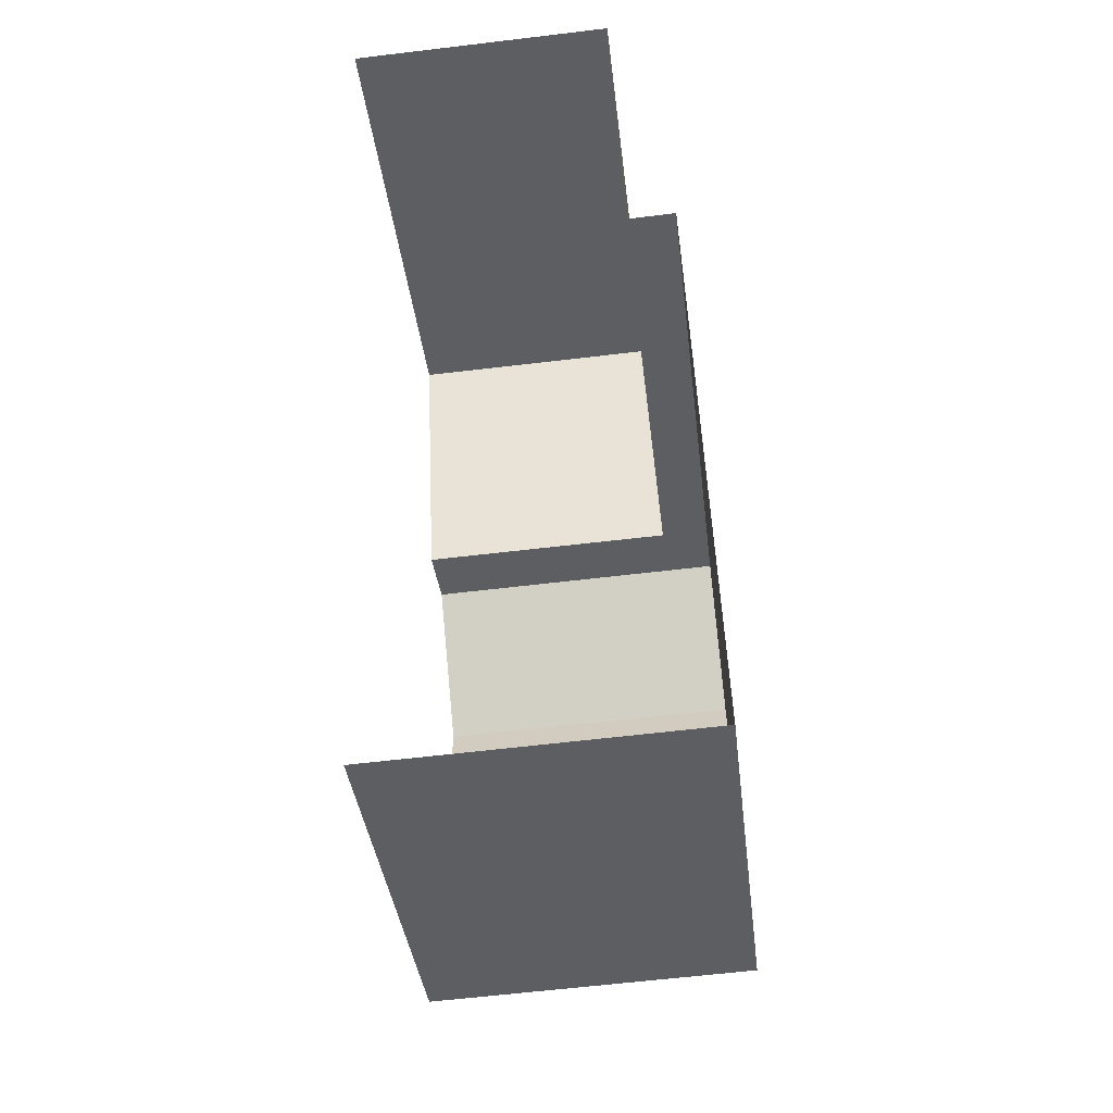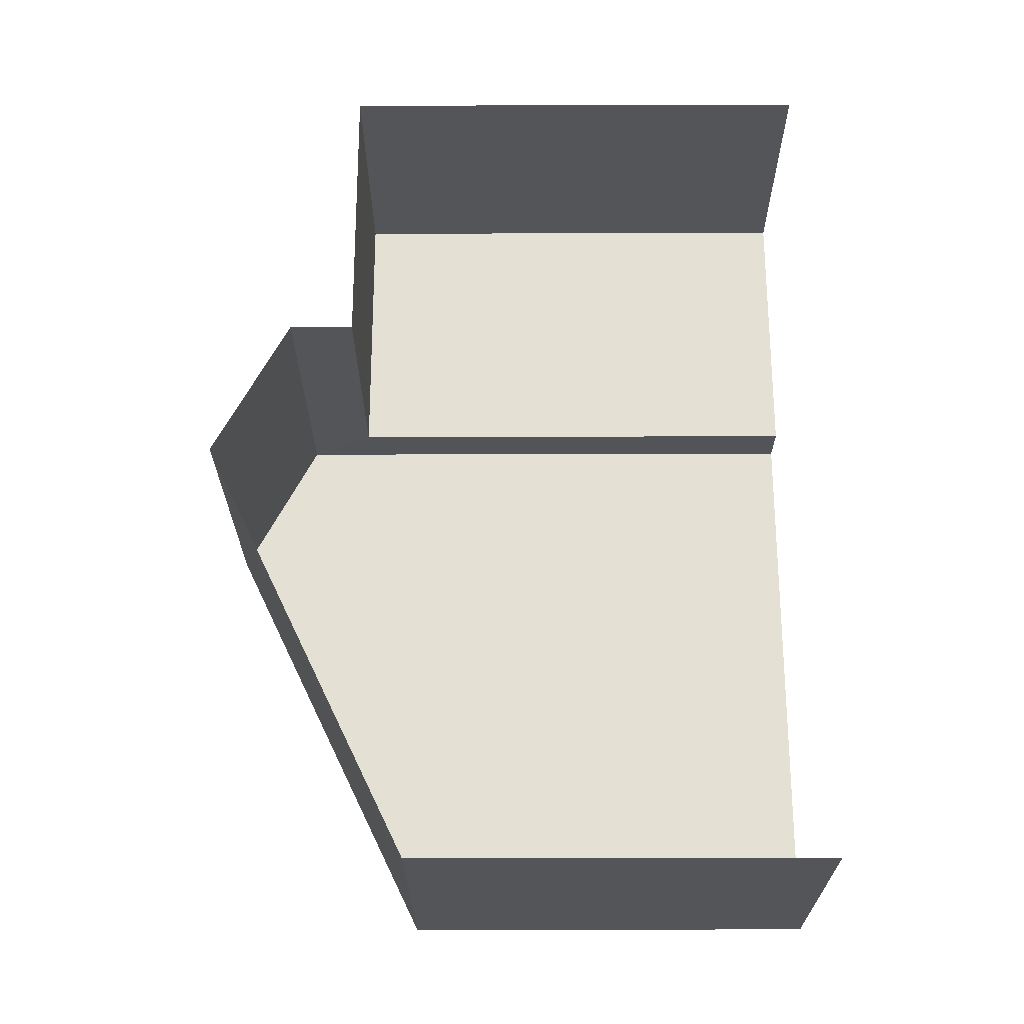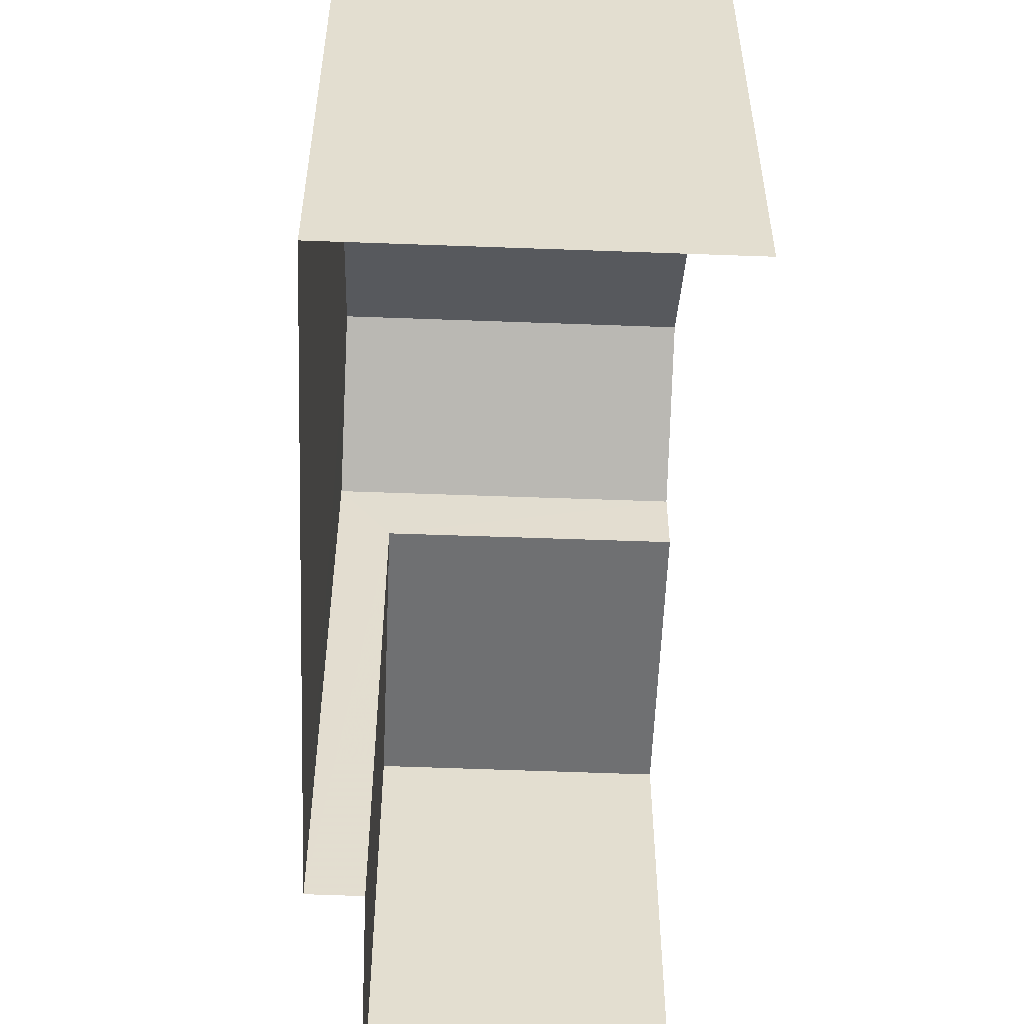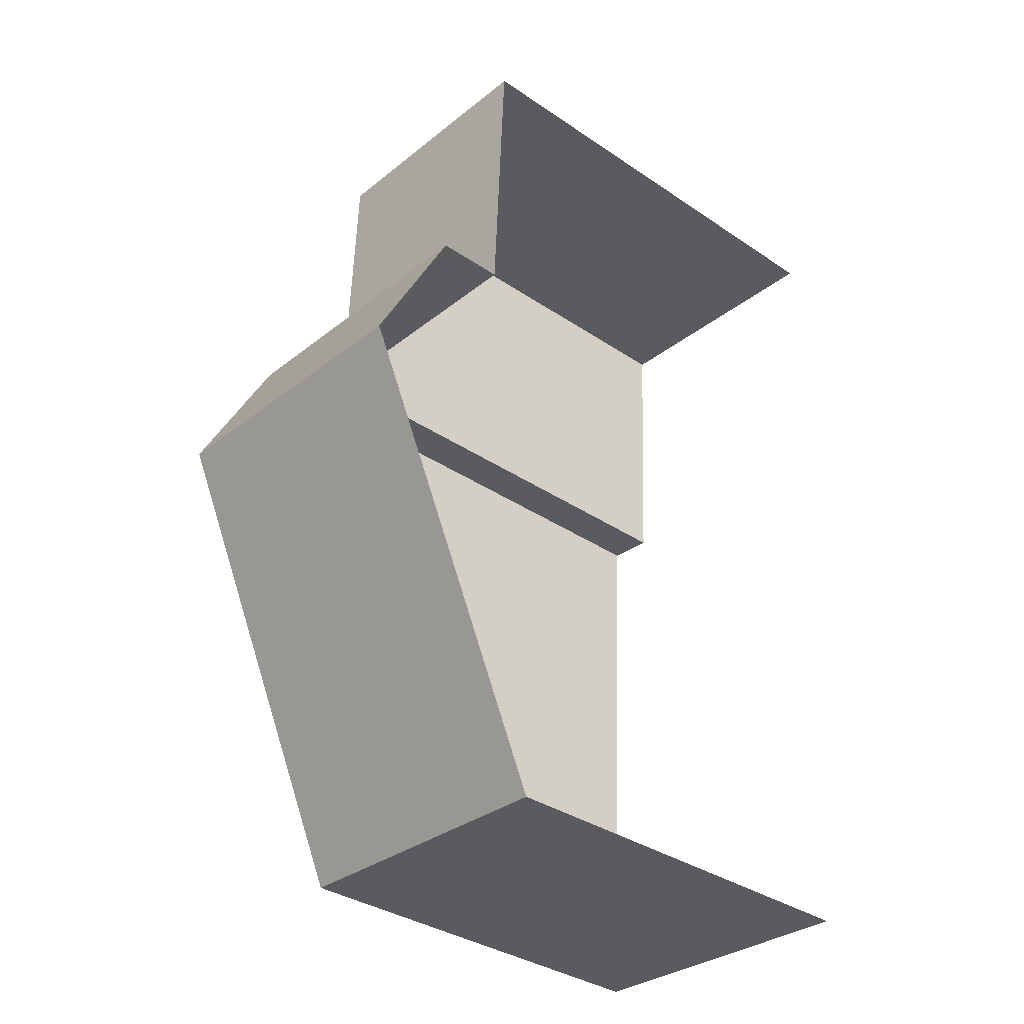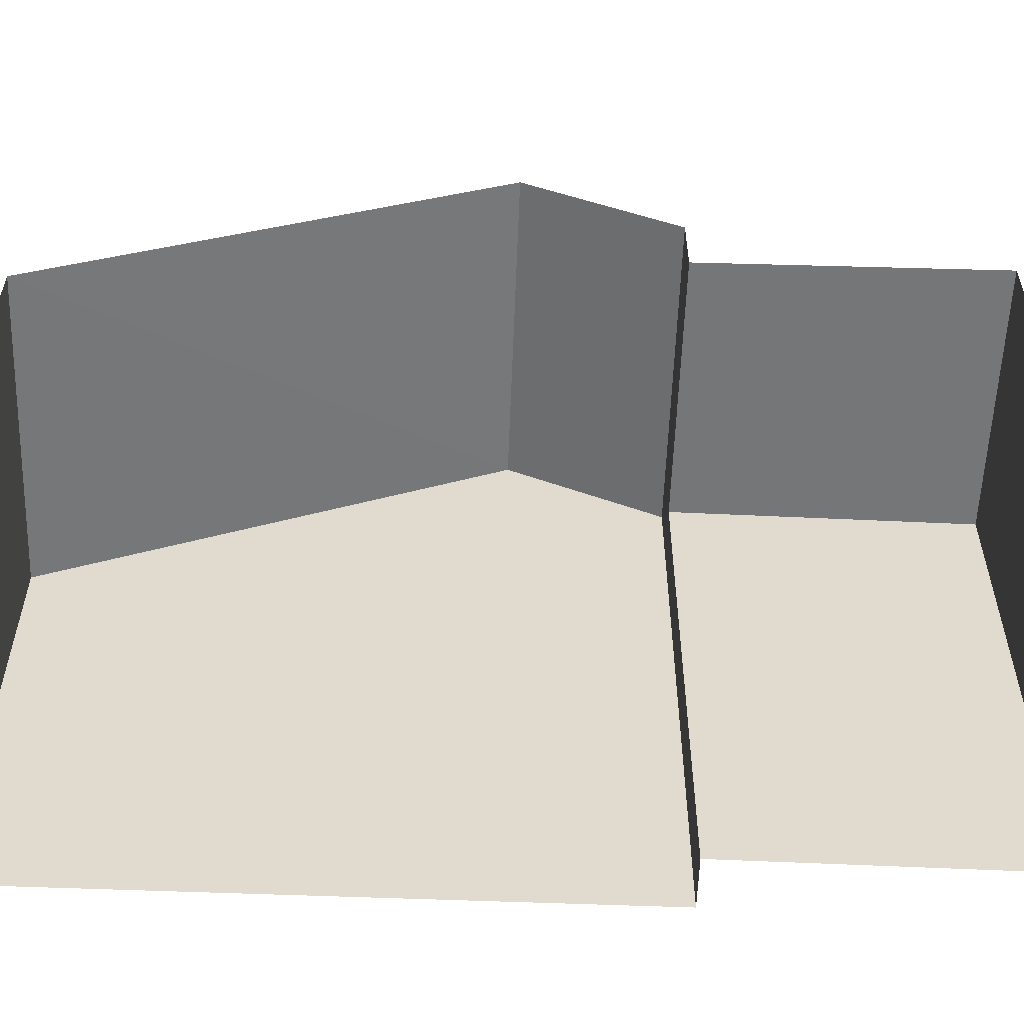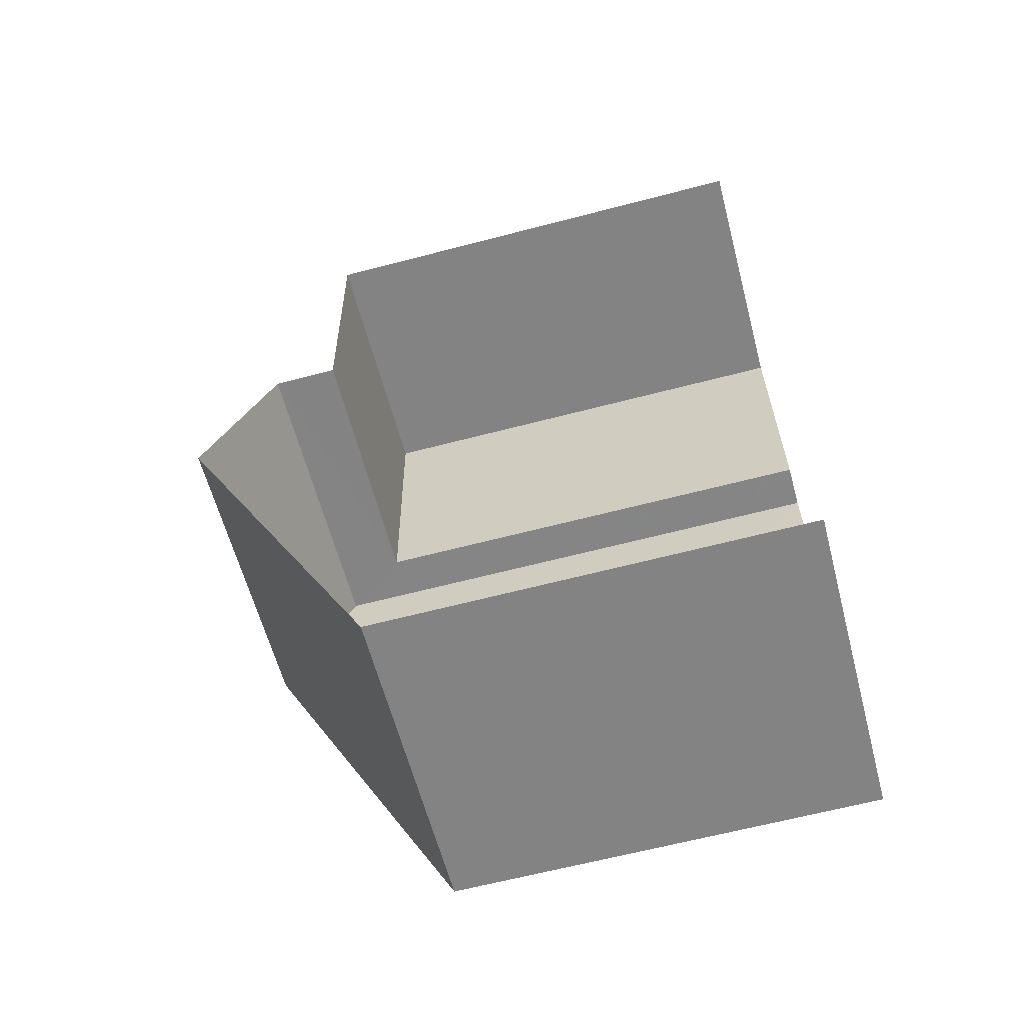
<metadata>
{"format":"obj","ext":"obj","renderer":"f3d","projection":"perspective","resolution":1024,"background":"white","views":[{"elev":-37.8,"azim":-173.6,"up":"+Y"},{"elev":-27.2,"azim":90.2,"up":"+Y"},{"elev":-54.9,"azim":-5.1,"up":"+Z"},{"elev":-35.1,"azim":48.2,"up":"+Y"},{"elev":-56.7,"azim":85.1,"up":"+Z"},{"elev":-63.7,"azim":104.7,"up":"+Y"}]}
</metadata>
<code>
v -3.737e+05 -1.045e+05 24.57
v -3.737e+05 -1.045e+05 24.57
v -3.737e+05 -1.045e+05 24.57
v -3.737e+05 -1.045e+05 24.57
v -3.737e+05 -1.045e+05 24.57
v -3.737e+05 -1.045e+05 24.57
v -3.737e+05 -1.045e+05 33.93
v -3.737e+05 -1.045e+05 30.8
v -3.737e+05 -1.045e+05 33.93
v -3.737e+05 -1.045e+05 30.8
v -3.737e+05 -1.045e+05 31.8
v -3.737e+05 -1.045e+05 31.8
v -3.737e+05 -1.045e+05 31.8
v -3.737e+05 -1.045e+05 31.8
v -3.737e+05 -1.045e+05 32.78
v -3.737e+05 -1.045e+05 32.78
f 1 2 3
f 3 2 4
f 1 5 2
f 4 2 6
f 11 4 12
f 11 3 4
f 9 8 11
f 9 11 16
f 3 11 8
f 7 8 9
f 7 10 8
f 11 12 13
f 14 11 13
f 15 7 9
f 16 15 9
f 2 5 14
f 5 15 14
f 14 16 11
f 14 15 16
f 15 5 7
f 5 1 10
f 7 5 10
f 2 13 6
f 2 14 13
f 12 4 6
f 13 12 6
f 8 1 3
f 8 10 1

</code>
